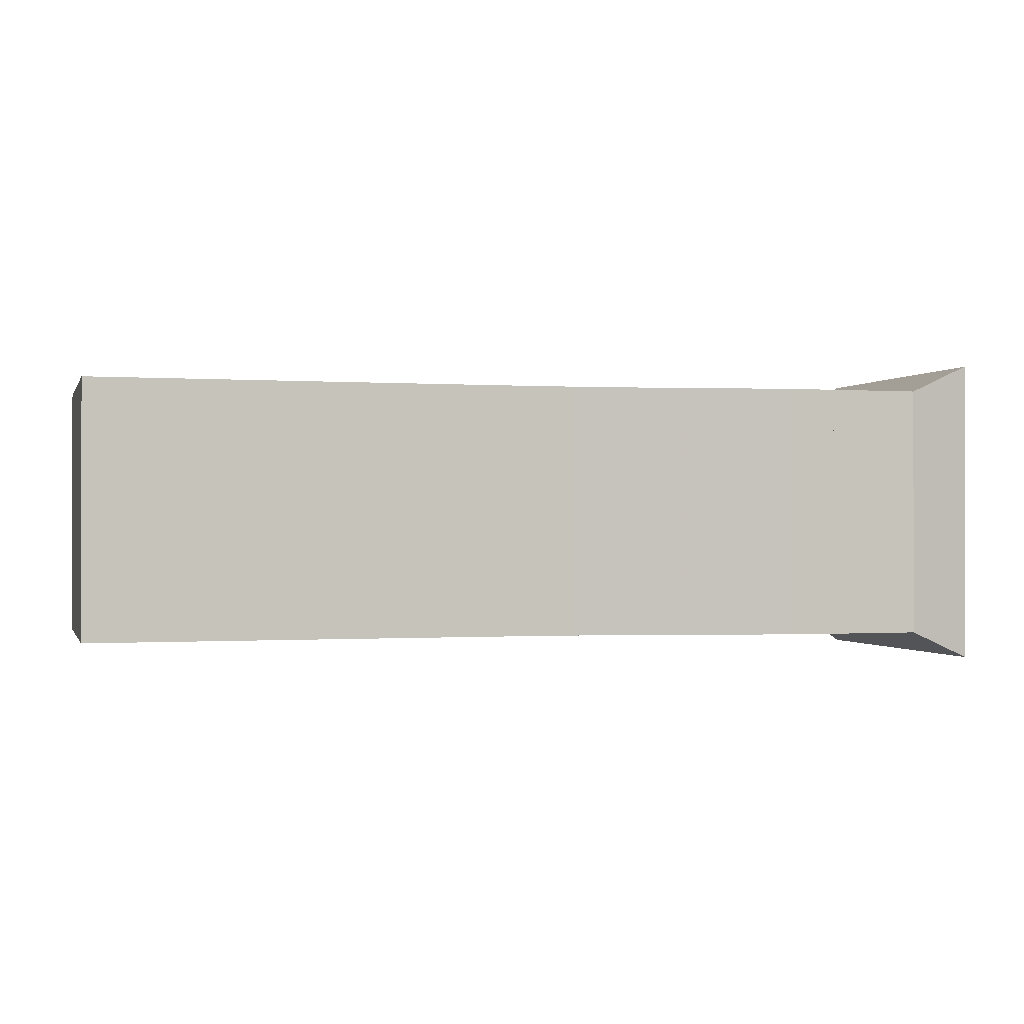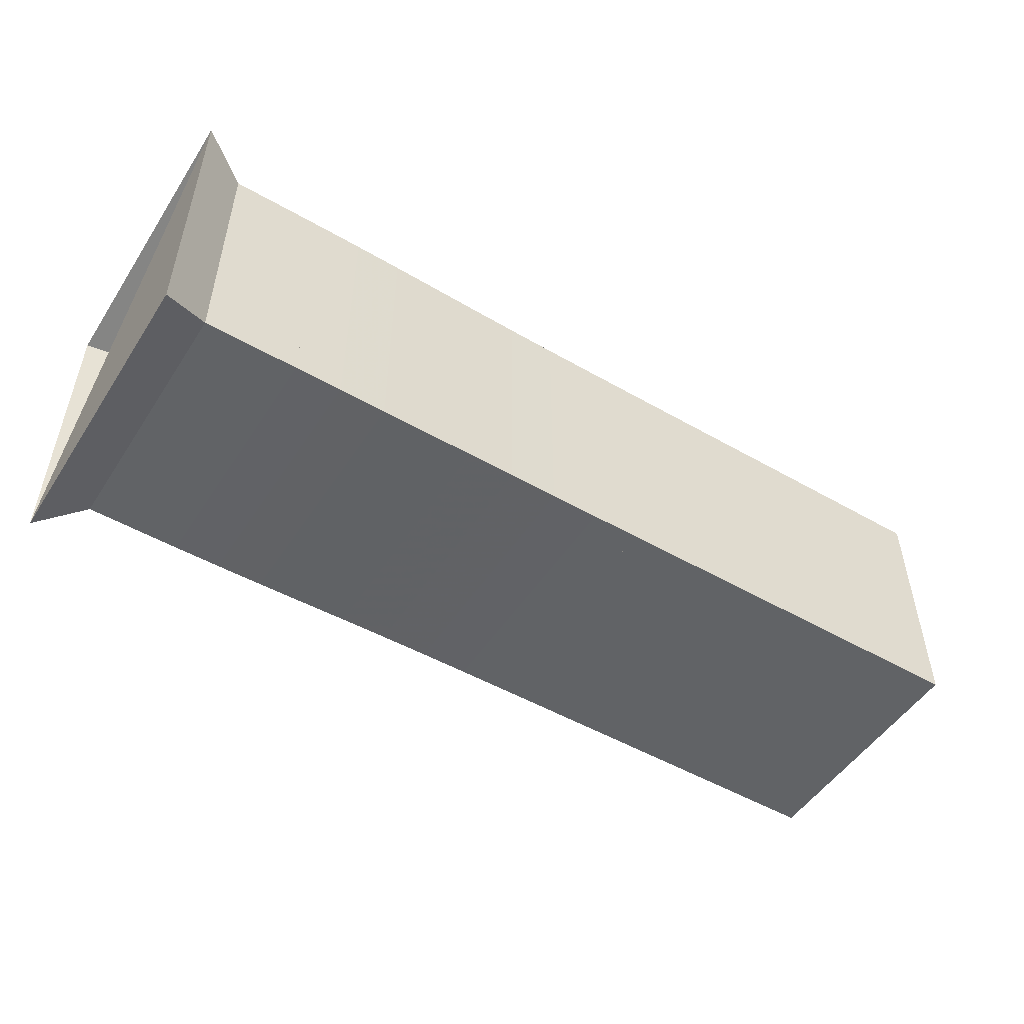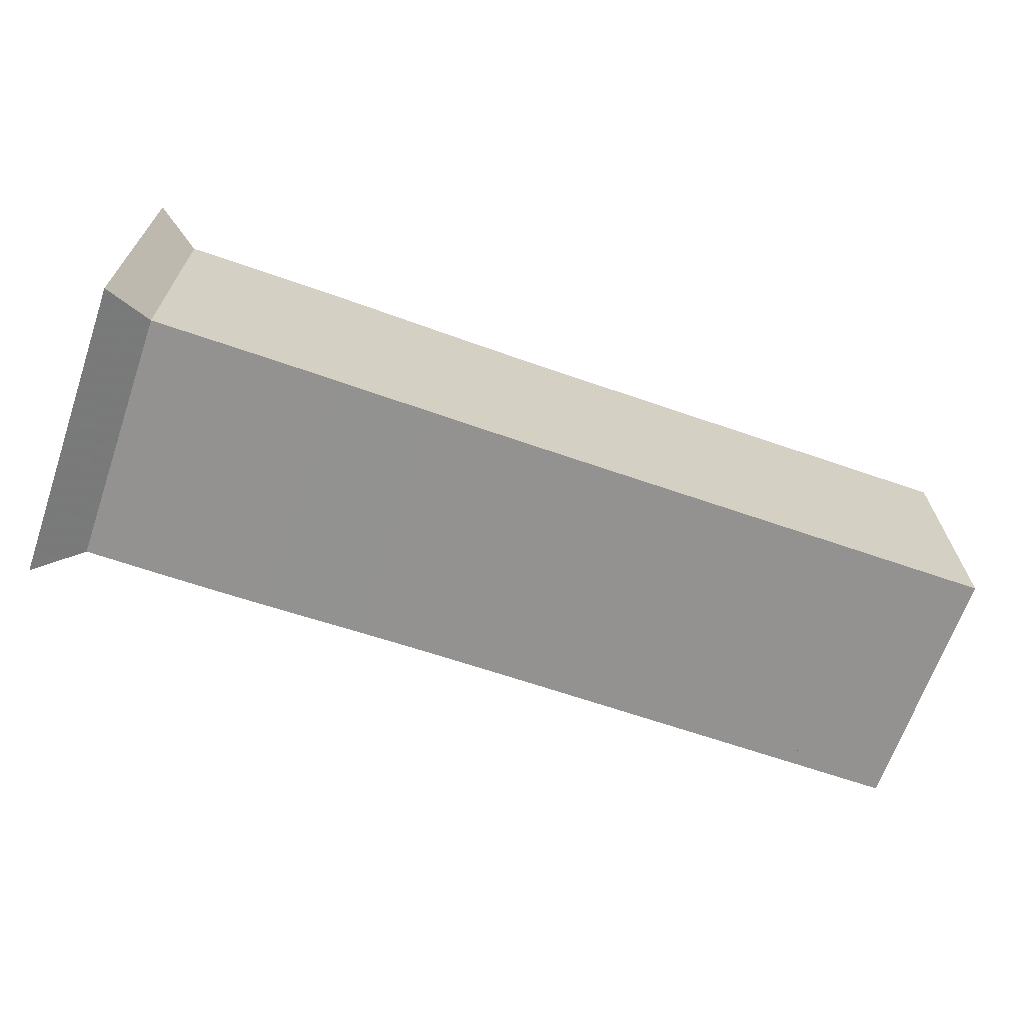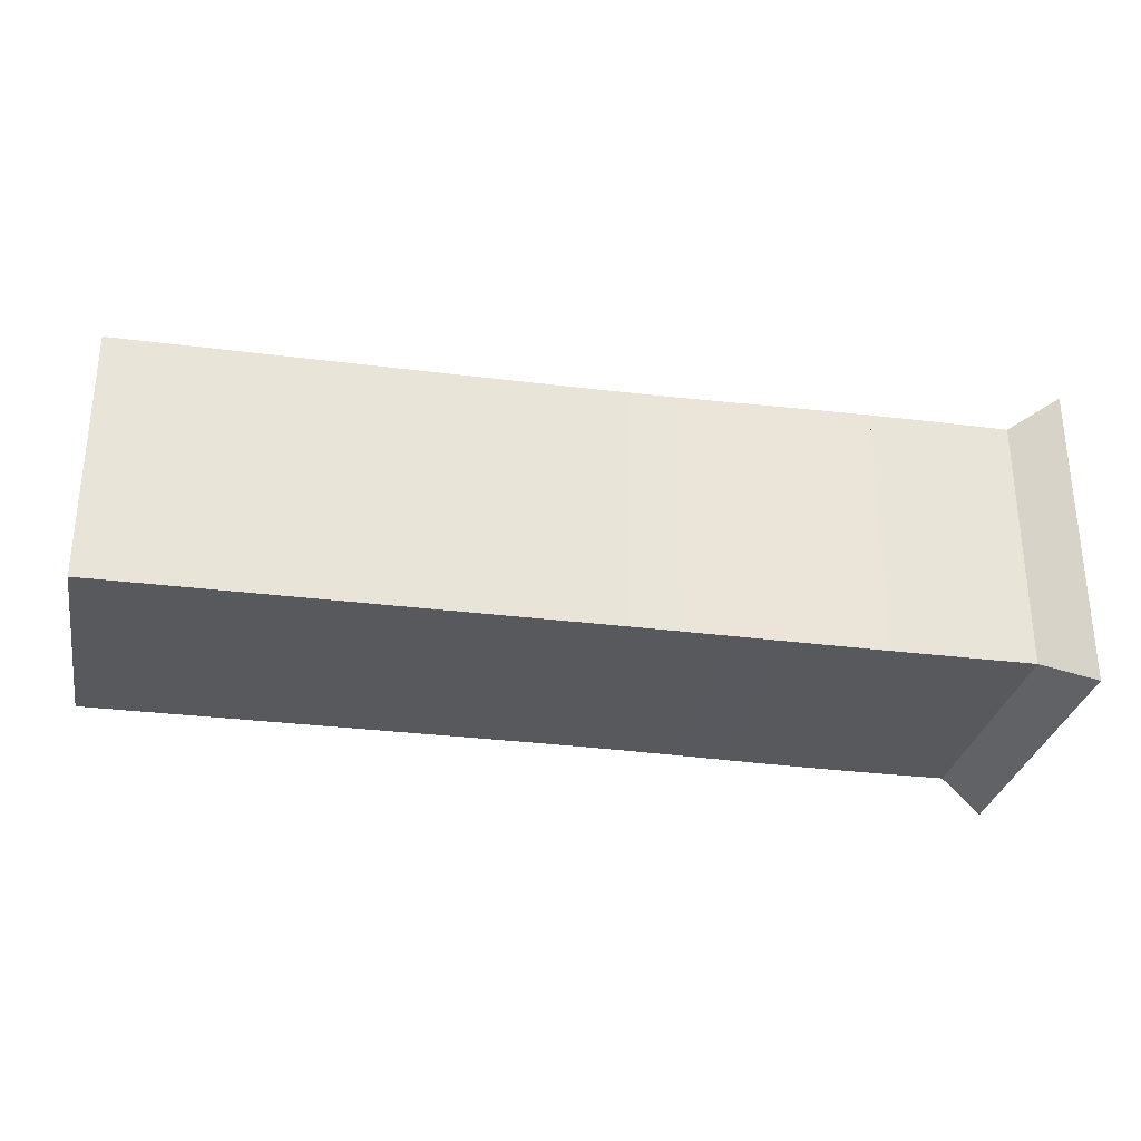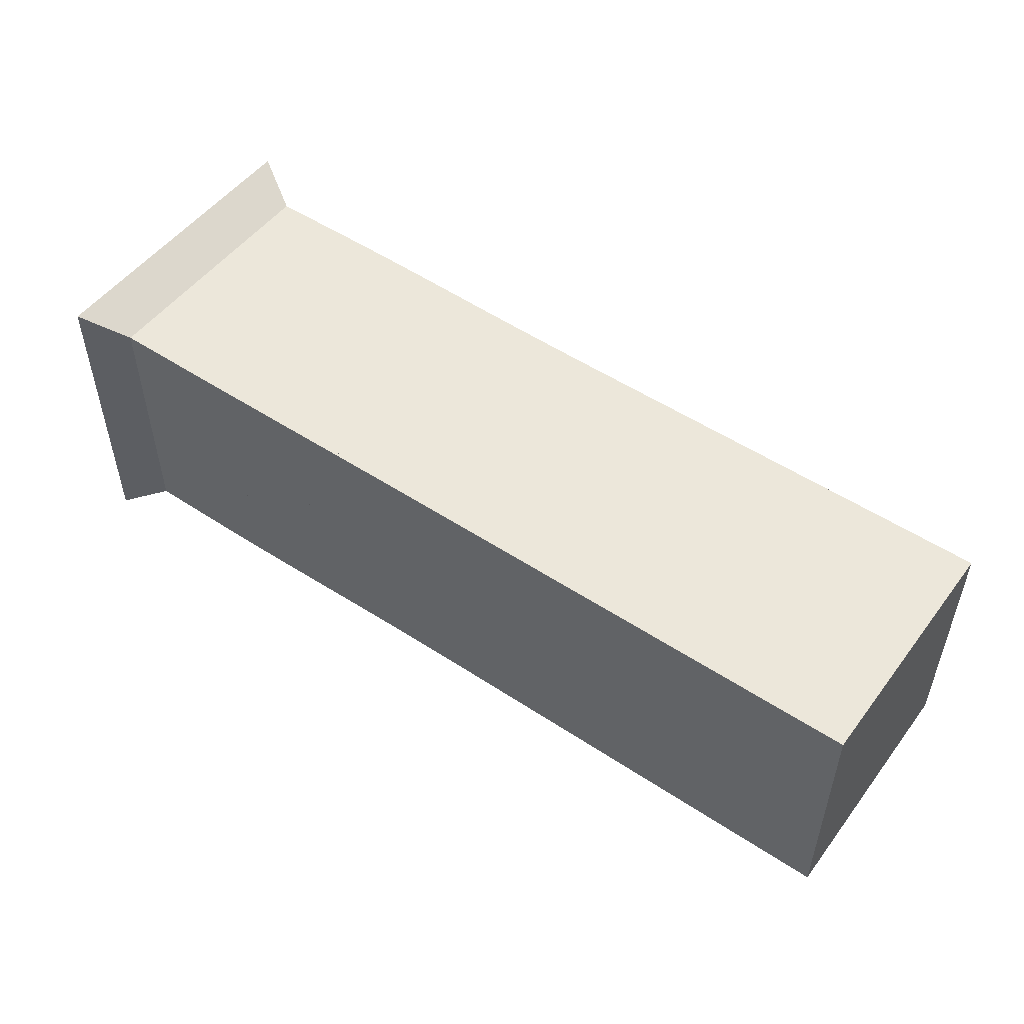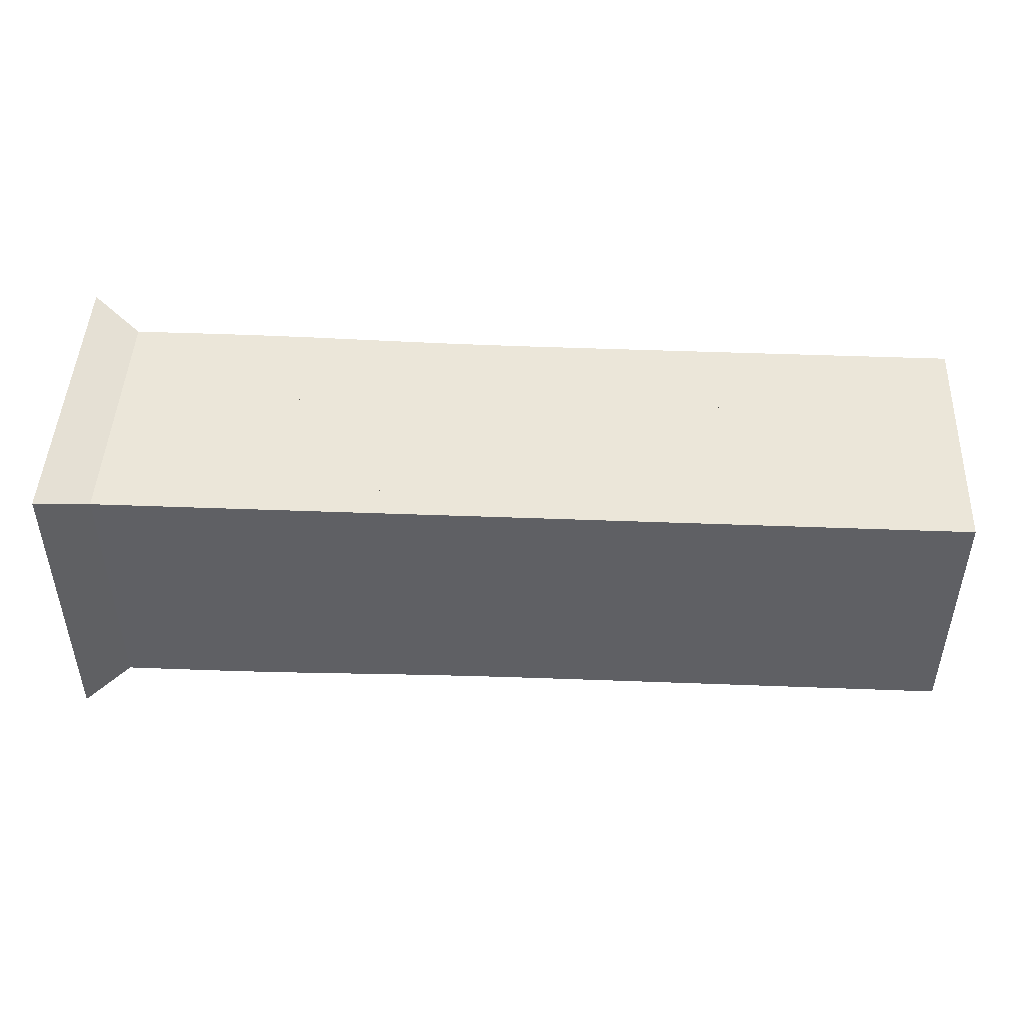
<metadata>
{"format":"obj","ext":"obj","renderer":"f3d","projection":"perspective","resolution":1024,"background":"white","views":[{"elev":-0.5,"azim":164.5,"up":"+Z"},{"elev":-50.8,"azim":-32.1,"up":"+Z"},{"elev":-66.5,"azim":-19.1,"up":"+Z"},{"elev":-30.1,"azim":169.5,"up":"+Z"},{"elev":51.2,"azim":35.8,"up":"+Y"},{"elev":46.7,"azim":2.5,"up":"+Y"}]}
</metadata>
<code>
v 0 -0.25 -0.25
v 0 -0.25 0.25
v 0 0.25 0.25
v 0 0.25 -0.25
v 0.07559 -0.2086 -0.2086
v 0.07559 -0.2086 0.2086
v 0.07559 0.2086 0.2086
v 0.07559 0.2086 -0.2086
v 0.1511 -0.2087 -0.2087
v 0.1511 -0.2087 0.2087
v 0.1511 0.2087 0.2087
v 0.1511 0.2087 -0.2087
v 0.2267 -0.2086 -0.2086
v 0.2267 -0.2086 0.2086
v 0.2267 0.2086 0.2086
v 0.2267 0.2086 -0.2086
v 0.3025 -0.2084 -0.2084
v 0.3025 -0.2084 0.2084
v 0.3025 0.2084 0.2084
v 0.3025 0.2084 -0.2084
v 0.3787 -0.2077 -0.2077
v 0.3787 -0.2077 0.2077
v 0.3787 0.2077 0.2077
v 0.3787 0.2077 -0.2077
v 0.4556 -0.2068 -0.2068
v 0.4556 -0.2068 0.2068
v 0.4556 0.2068 0.2068
v 0.4556 0.2068 -0.2068
v 0.5332 -0.2059 -0.2059
v 0.5332 -0.2059 0.2059
v 0.5332 0.2059 0.2059
v 0.5332 0.2059 -0.2059
v 0.6114 -0.2051 -0.2051
v 0.6114 -0.2051 0.2051
v 0.6114 0.2051 0.2051
v 0.6114 0.2051 -0.2051
v 0.69 -0.2046 -0.2046
v 0.69 -0.2046 0.2046
v 0.69 0.2046 0.2046
v 0.69 0.2046 -0.2046
v 0.7688 -0.2043 -0.2043
v 0.7688 -0.2043 0.2043
v 0.7688 0.2043 0.2043
v 0.7688 0.2043 -0.2043
v 0.8477 -0.2042 -0.2042
v 0.8477 -0.2042 0.2042
v 0.8477 0.2042 0.2042
v 0.8477 0.2042 -0.2042
v 0.9266 -0.2042 -0.2042
v 0.9266 -0.2042 0.2042
v 0.9266 0.2042 0.2042
v 0.9266 0.2042 -0.2042
v 1.005 -0.2042 -0.2042
v 1.005 -0.2042 0.2042
v 1.005 0.2042 0.2042
v 1.005 0.2042 -0.2042
v 1.084 -0.2041 -0.2041
v 1.084 -0.2041 0.2041
v 1.084 0.2041 0.2041
v 1.084 0.2041 -0.2041
v 1.163 -0.2041 -0.2041
v 1.163 -0.2041 0.2041
v 1.163 0.2041 0.2041
v 1.163 0.2041 -0.2041
v 1.242 -0.2041 -0.2041
v 1.242 -0.2041 0.2041
v 1.242 0.2041 0.2041
v 1.242 0.2041 -0.2041
v 1.321 -0.2041 -0.2041
v 1.321 -0.2041 0.2041
v 1.321 0.2041 0.2041
v 1.321 0.2041 -0.2041
v 1.4 -0.2041 -0.2041
v 1.4 -0.2041 0.2041
v 1.4 0.2041 0.2041
v 1.4 0.2041 -0.2041
v 1.479 -0.2041 -0.2041
v 1.479 -0.2041 0.2041
v 1.479 0.2041 0.2041
v 1.479 0.2041 -0.2041
f 1 2 4 5
f 5 6 7 8
f 5 6 2 1
f 6 7 3 2
f 7 8 4 3
f 8 5 1 4
f 9 10 11 12
f 9 10 6 5
f 10 11 7 6
f 11 12 8 7
f 12 9 5 8
f 13 14 15 16
f 13 14 10 9
f 14 15 11 10
f 15 16 12 11
f 16 13 9 12
f 17 18 19 20
f 17 18 14 13
f 18 19 15 14
f 19 20 16 15
f 20 17 13 16
f 21 22 23 24
f 21 22 18 17
f 22 23 19 18
f 23 24 20 19
f 24 21 17 20
f 25 26 27 28
f 25 26 22 21
f 26 27 23 22
f 27 28 24 23
f 28 25 21 24
f 29 30 31 32
f 29 30 26 25
f 30 31 27 26
f 31 32 28 27
f 32 29 25 28
f 33 34 35 36
f 33 34 30 29
f 34 35 31 30
f 35 36 32 31
f 36 33 29 32
f 37 38 39 40
f 37 38 34 33
f 38 39 35 34
f 39 40 36 35
f 40 37 33 36
f 41 42 43 44
f 41 42 38 37
f 42 43 39 38
f 43 44 40 39
f 44 41 37 40
f 45 46 47 48
f 45 46 42 41
f 46 47 43 42
f 47 48 44 43
f 48 45 41 44
f 49 50 51 52
f 49 50 46 45
f 50 51 47 46
f 51 52 48 47
f 52 49 45 48
f 53 54 55 56
f 53 54 50 49
f 54 55 51 50
f 55 56 52 51
f 56 53 49 52
f 57 58 59 60
f 57 58 54 53
f 58 59 55 54
f 59 60 56 55
f 60 57 53 56
f 61 62 63 64
f 61 62 58 57
f 62 63 59 58
f 63 64 60 59
f 64 61 57 60
f 65 66 67 68
f 65 66 62 61
f 66 67 63 62
f 67 68 64 63
f 68 65 61 64
f 69 70 71 72
f 69 70 66 65
f 70 71 67 66
f 71 72 68 67
f 72 69 65 68
f 73 74 75 76
f 73 74 70 69
f 74 75 71 70
f 75 76 72 71
f 76 73 69 72
f 77 78 79 80
f 77 78 74 73
f 78 79 75 74
f 79 80 76 75
f 80 77 73 76

</code>
